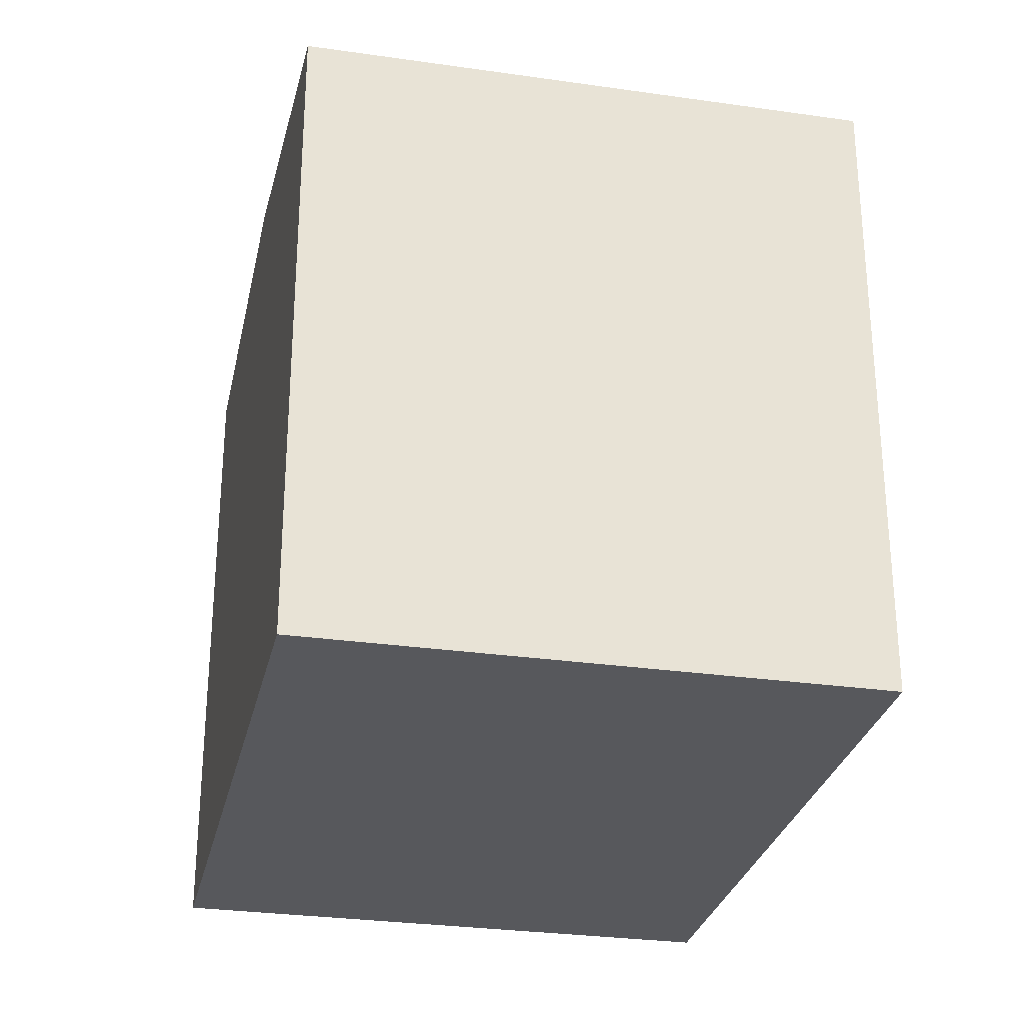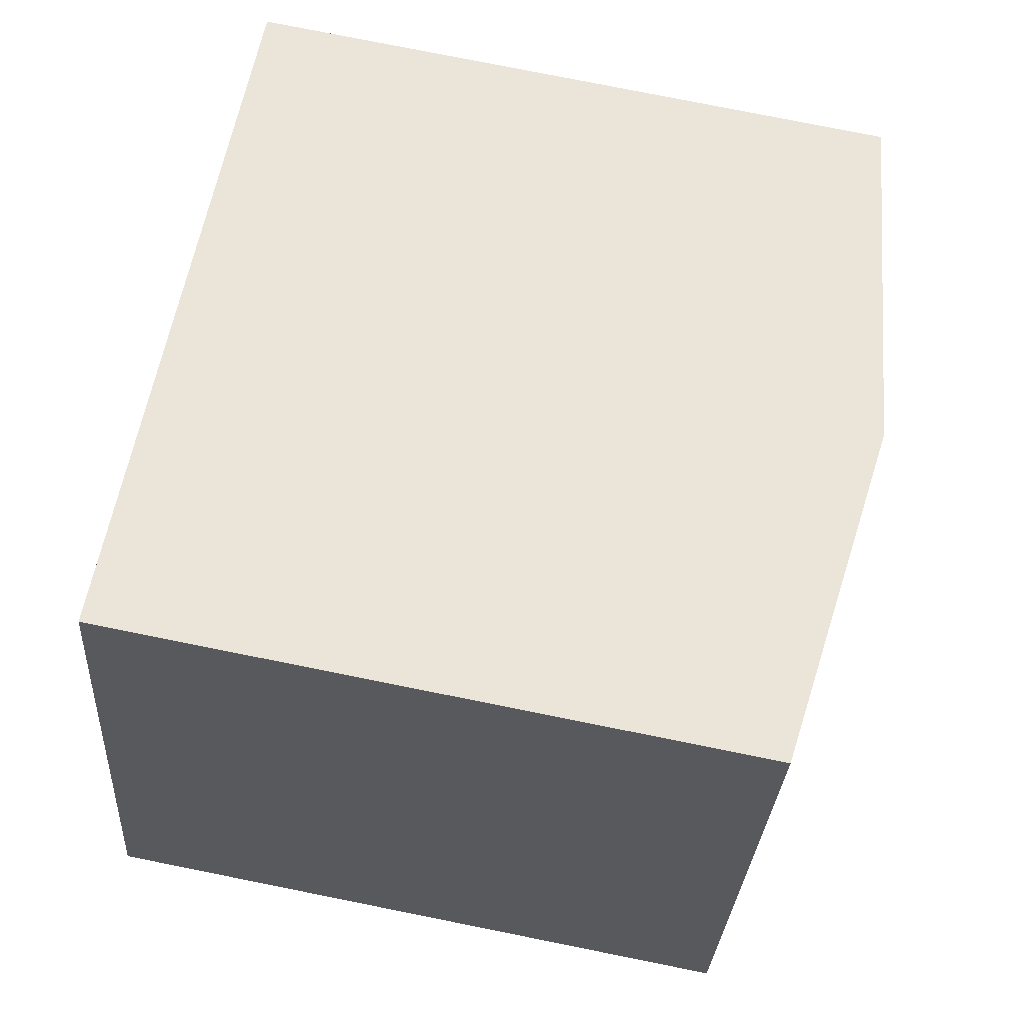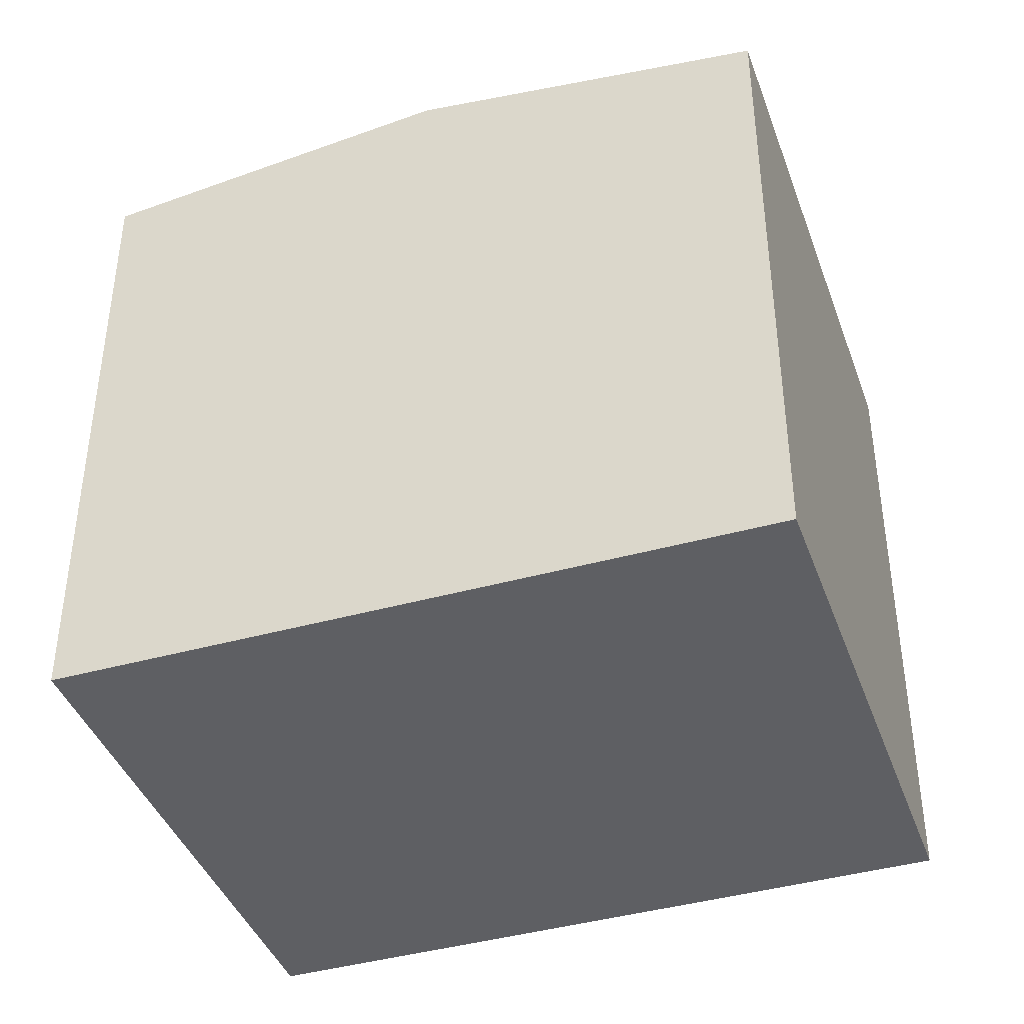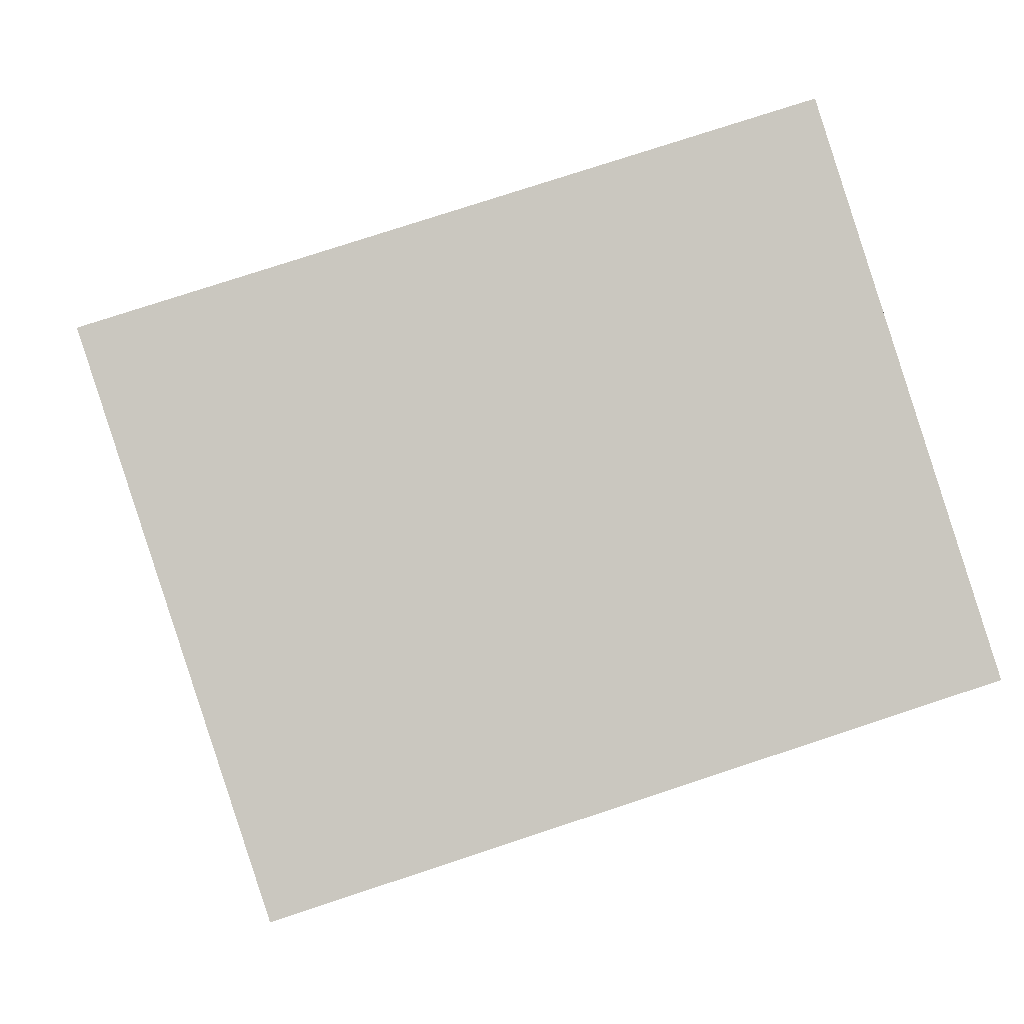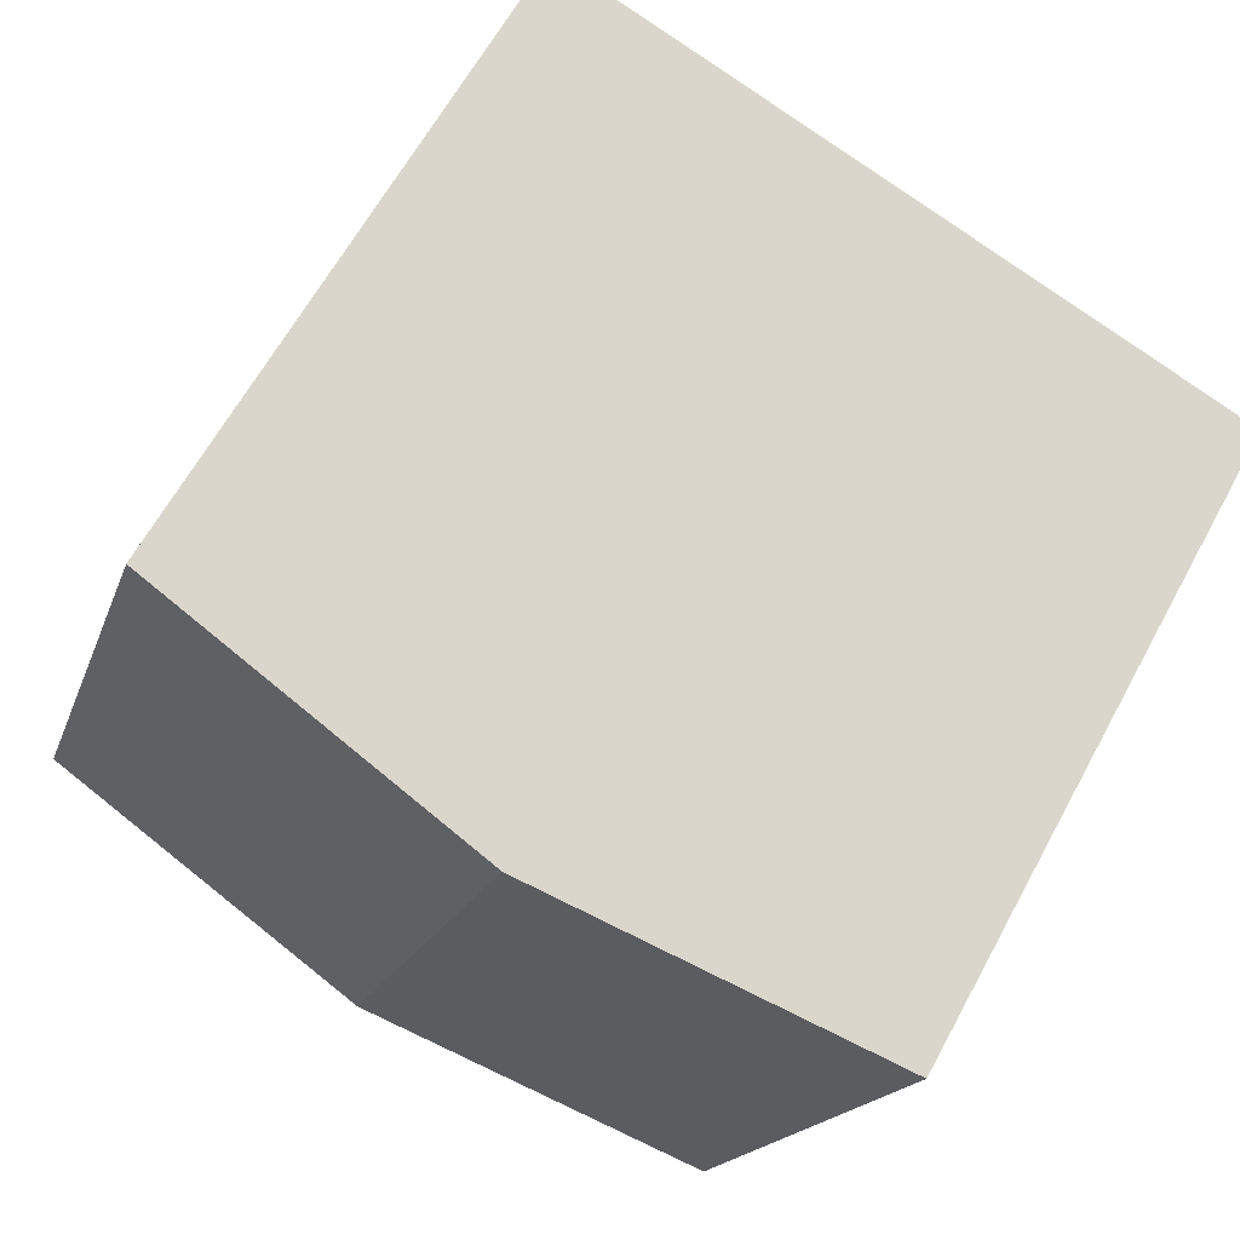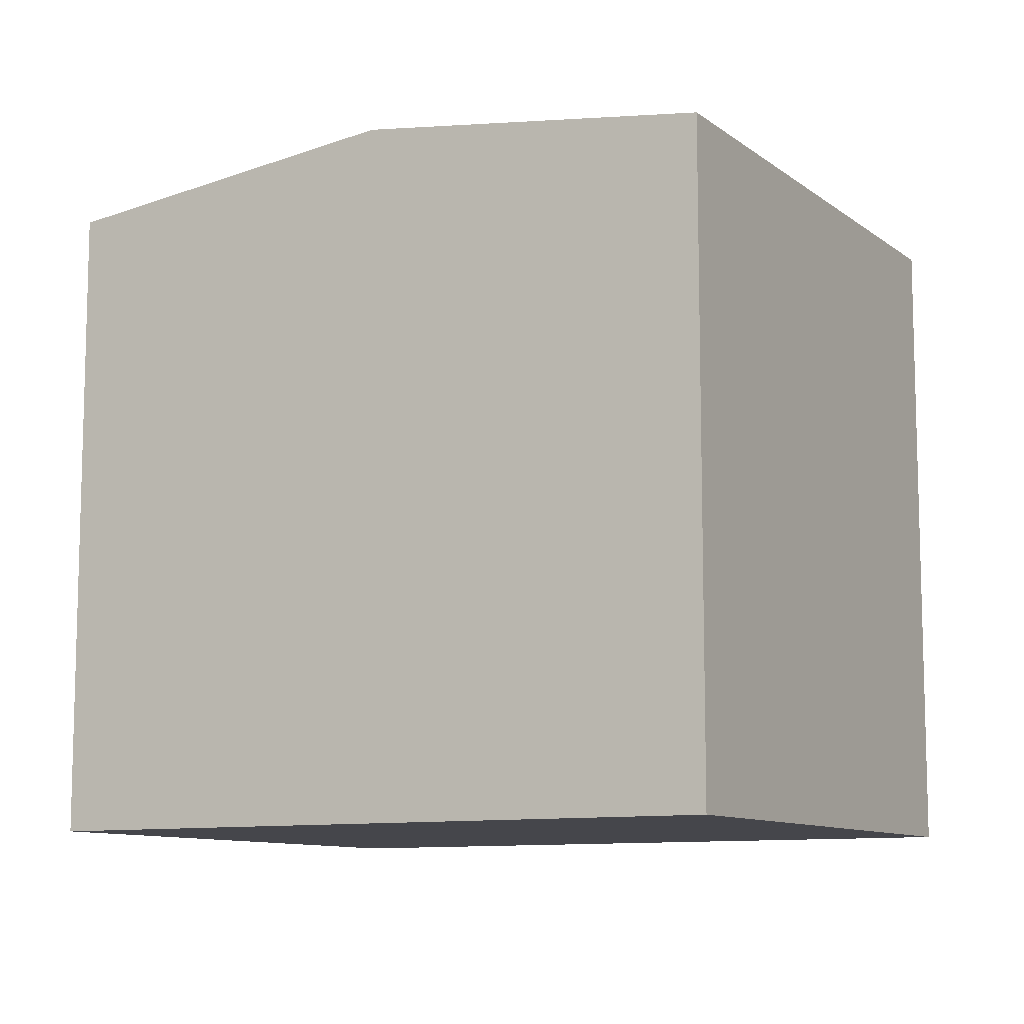
<metadata>
{"format":"obj","ext":"obj","renderer":"f3d","projection":"perspective","resolution":1024,"background":"white","views":[{"elev":-28.8,"azim":-120.1,"up":"+Y"},{"elev":78.2,"azim":101.3,"up":"+Z"},{"elev":-41.2,"azim":-178.9,"up":"+Y"},{"elev":-1.1,"azim":-5.3,"up":"+Z"},{"elev":63.3,"azim":-151.5,"up":"+Z"},{"elev":-10.0,"azim":-168.4,"up":"+Y"}]}
</metadata>
<code>
v  13.46 12.79 4.359
v  0 0 0
v  13.45 -2.669e-16 4.359
v  0.000273 12.79 -0.0004055
v  6.728 13.65 2.179
v  3.467 6.538e-16 -10.68
v  3.468 12.79 -10.68
v  16.93 3.911e-16 -6.387
v  16.93 12.79 -6.387
v  10.2 13.65 -8.533
g defaultobject
f 1 2 3
f 2 1 4
f 4 1 5
f 4 6 2
f 6 4 7
f 7 8 6
f 8 7 9
f 9 7 10
f 8 1 3
f 1 8 9
f 6 3 2
f 3 6 8
f 7 5 10
f 5 7 4
f 10 1 9
f 1 10 5

</code>
